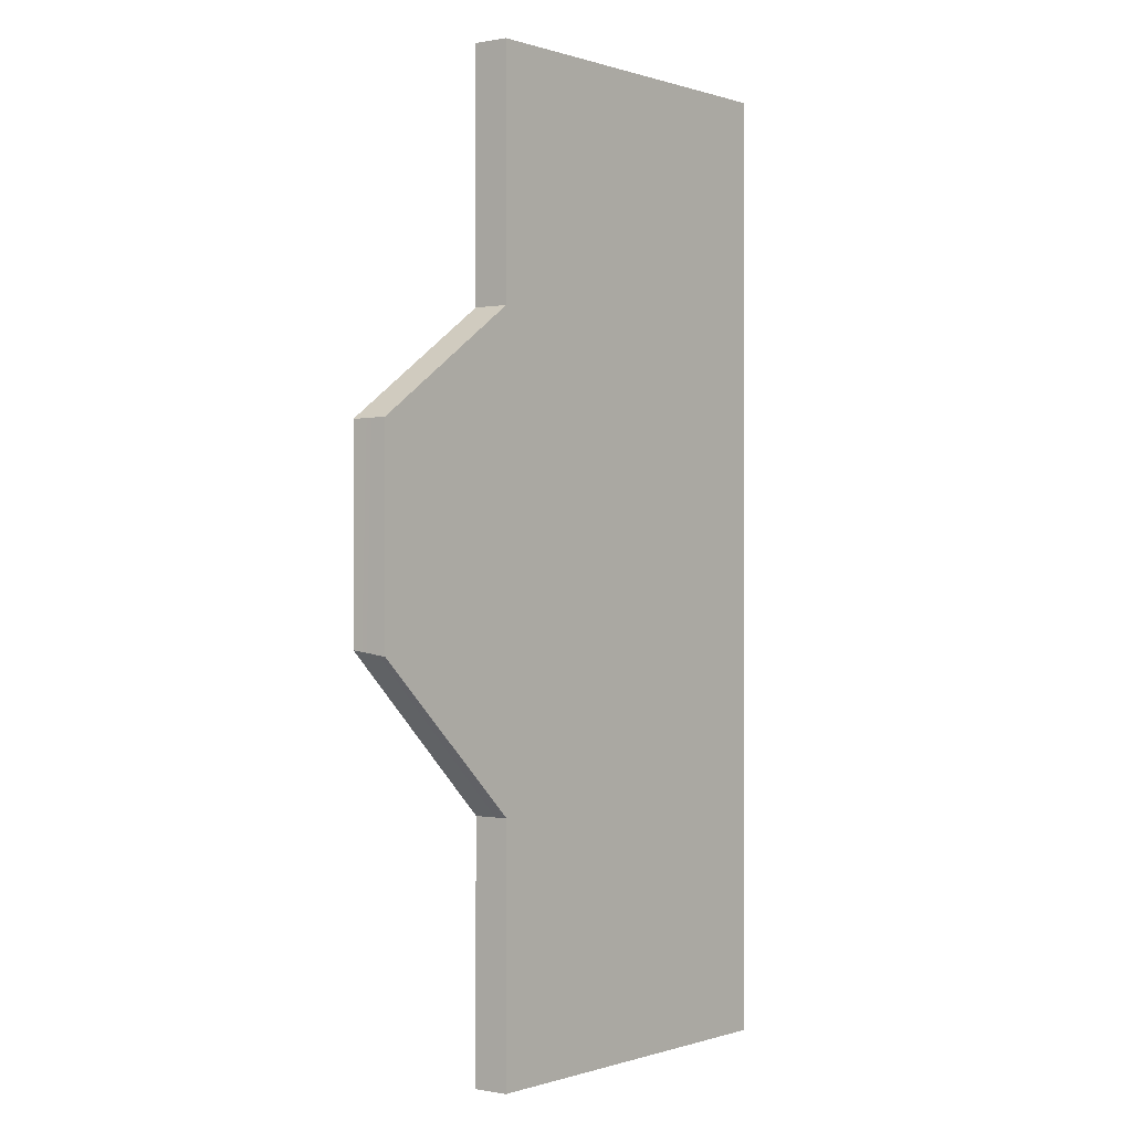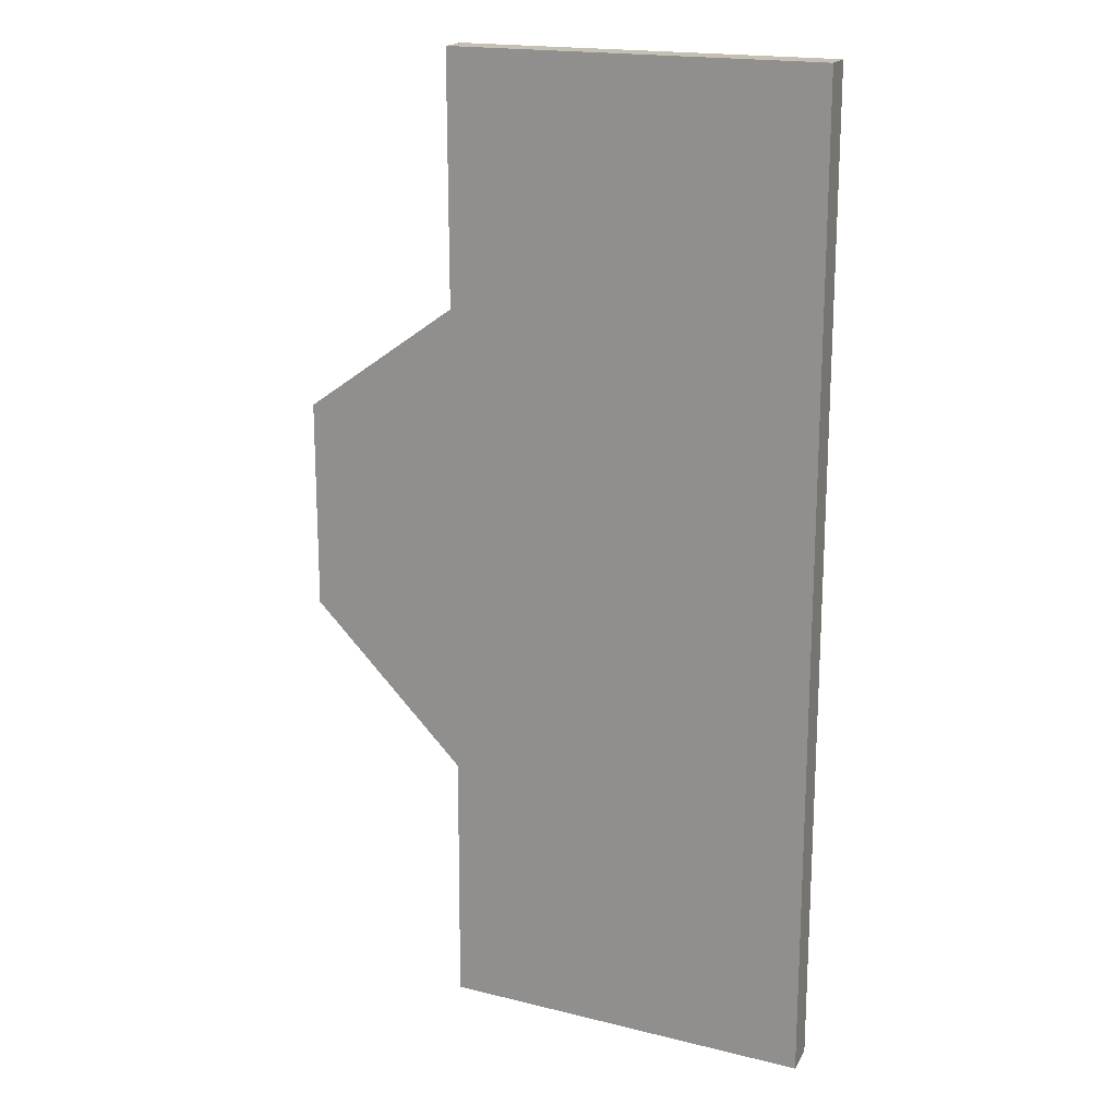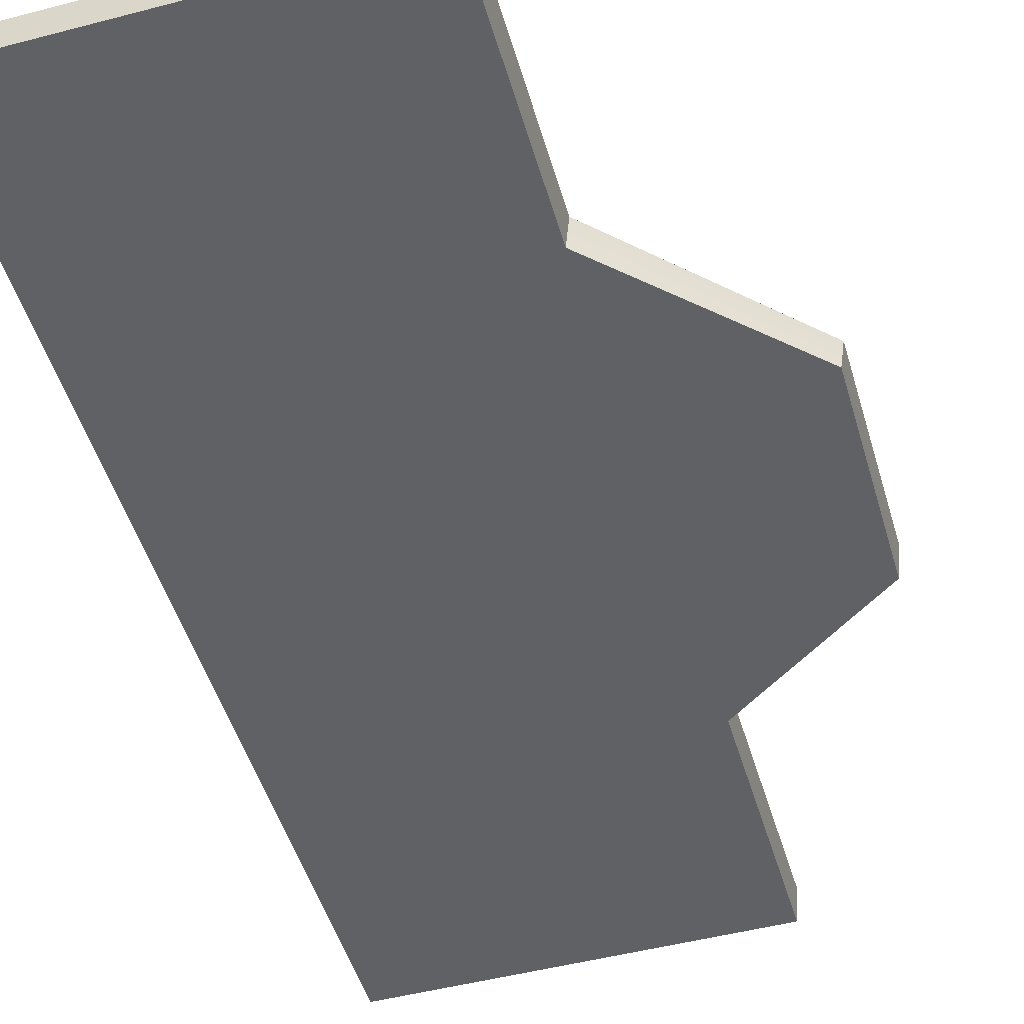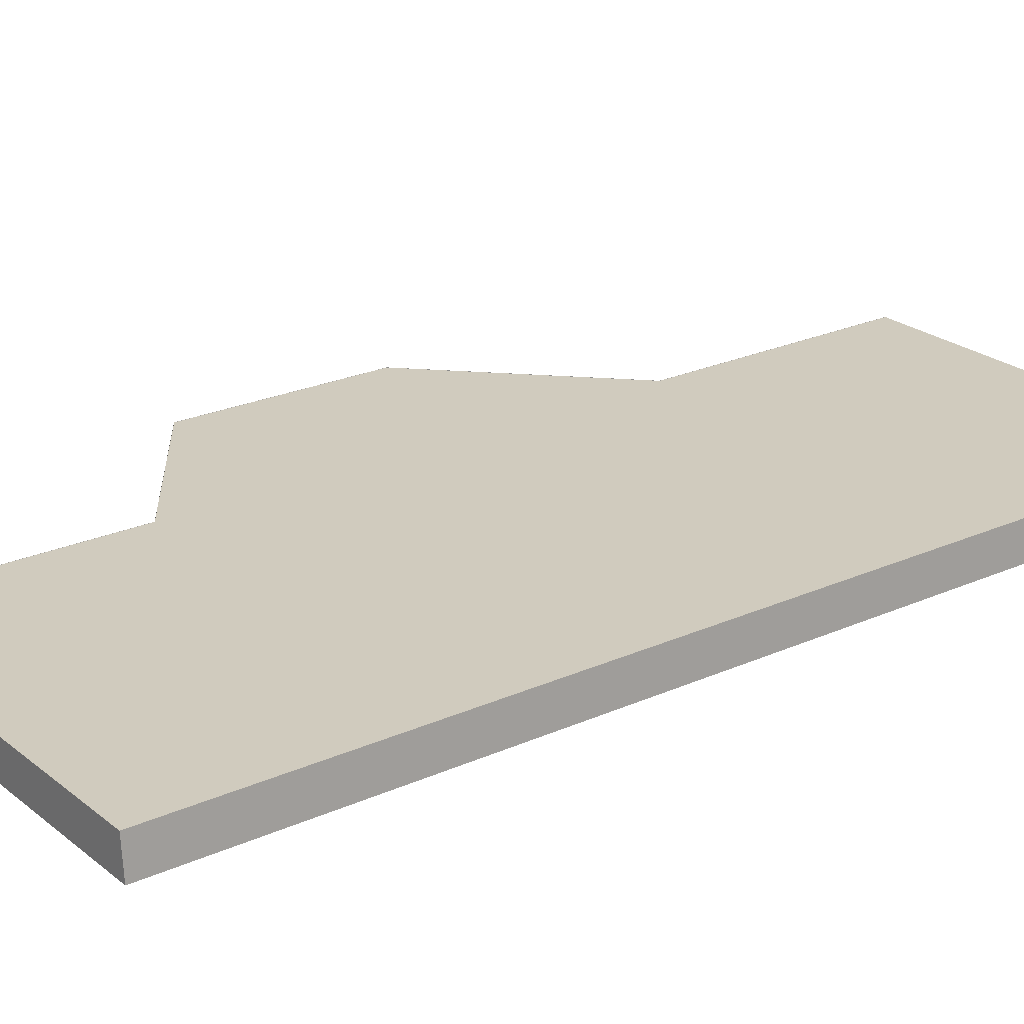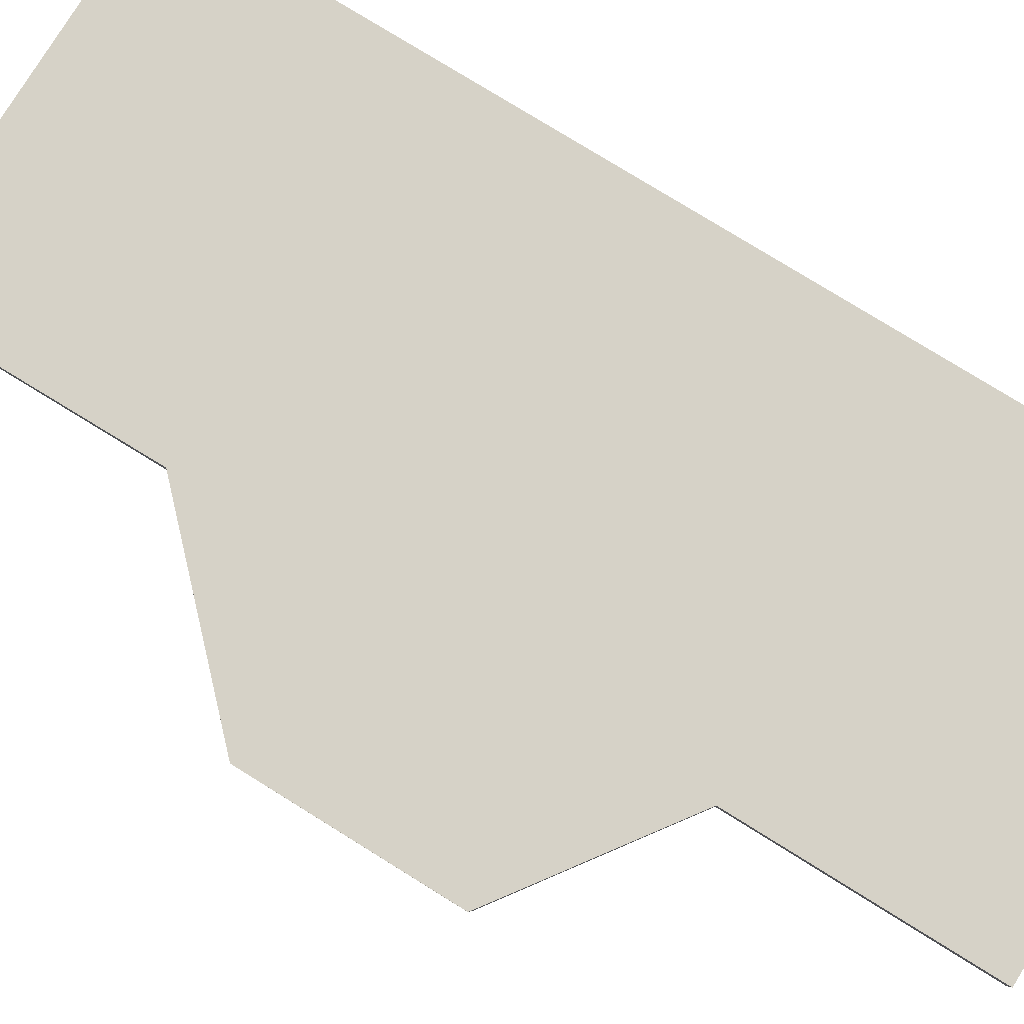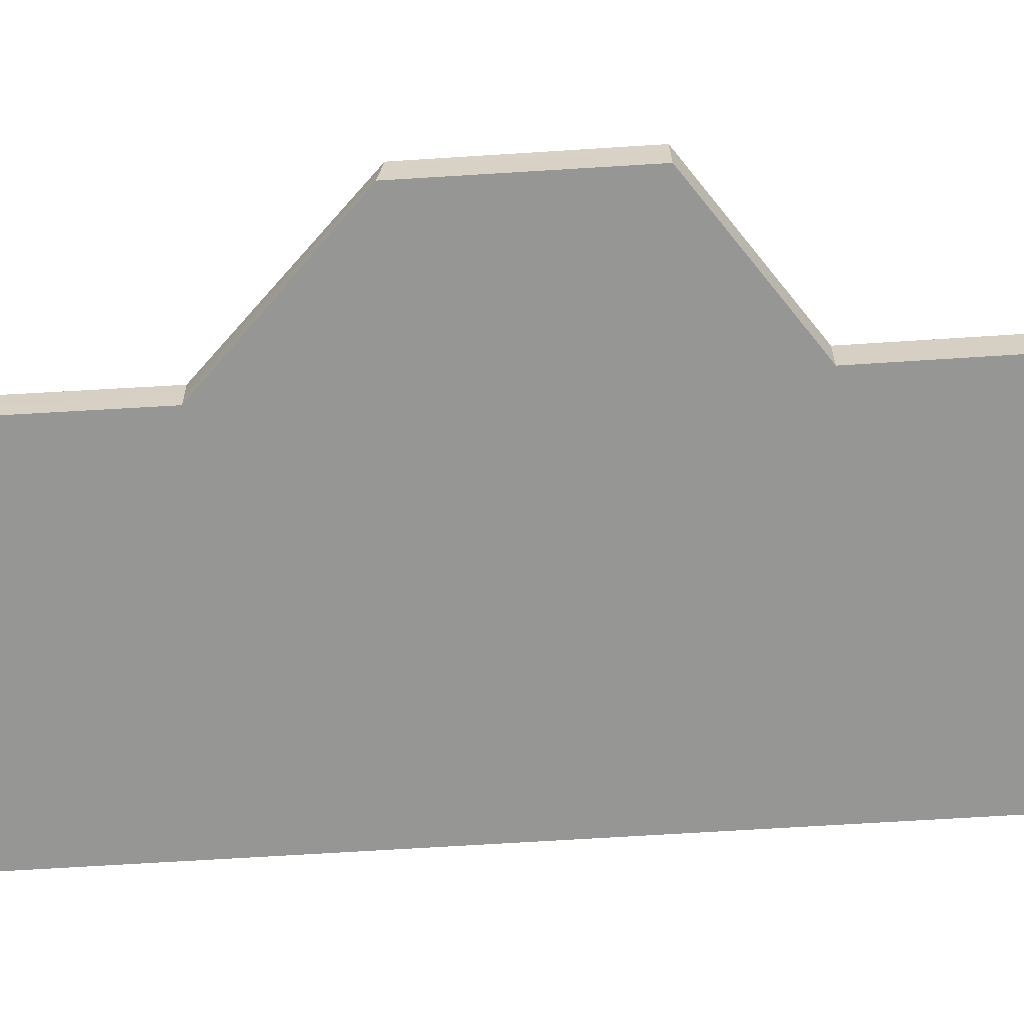
<metadata>
{"format":"obj","ext":"obj","renderer":"f3d","projection":"perspective","resolution":1024,"background":"white","views":[{"elev":-0.1,"azim":130.2,"up":"+Y"},{"elev":18.1,"azim":-154.2,"up":"+Y"},{"elev":-49.1,"azim":16.2,"up":"+Z"},{"elev":23.4,"azim":-127.2,"up":"+Z"},{"elev":78.6,"azim":121.7,"up":"+Z"},{"elev":-67.7,"azim":93.6,"up":"+Z"}]}
</metadata>
<code>
g default
v -1.912 0.835 -0.218
v -1.912 5.002 -0.218
v -1.899 5.002 -0.06739
v -1.899 0.835 -0.06739
v -1.899 5.002 -0.06739
v -1.899 5.002 -0.06739
v -1.899 5.002 -0.06739
v -1.899 5.002 -0.06739
v -1.899 5.002 -0.06739
v -1.899 5.002 -0.06739
v -1.899 5.002 -0.06739
v -1.899 5.002 -0.06739
v -1.899 5.002 -0.06739
v -1.899 5.002 -0.06739
v -1.899 0.835 -0.06739
v -1.899 0.835 -0.06739
v -1.899 0.835 -0.06739
v -1.899 0.835 -0.06739
v -1.899 0.835 -0.06739
v -1.899 0.835 -0.06739
v -1.899 0.835 -0.06739
v -1.899 0.835 -0.06739
v -1.899 0.835 -0.06739
v -1.899 0.835 -0.06739
v -0.3099 5.002 -0.218
v -0.3073 5.002 -0.218
v -0.3095 3.948 -0.218
v 0.3657 3.473 -0.218
v 0.3667 2.58 -0.218
v -0.312 1.922 -0.218
v -0.3076 0.835 -0.218
v -0.2936 0.835 -0.06739
v -0.2936 0.835 -0.06739
v -0.2936 0.835 -0.06739
v -0.2936 0.835 -0.06739
v -0.2936 0.835 -0.06739
v -0.2936 0.835 -0.06739
v -0.2936 0.835 -0.06739
v -0.2936 0.835 -0.06739
v -0.2936 0.835 -0.06739
v -0.2936 0.835 -0.06739
v -0.2936 0.835 -0.06739
v 0.3825 2.601 -0.06739
v -0.299 1.922 -0.06739
v 0.383 3.469 -0.06739
v -0.2966 3.948 -0.06739
v -0.2948 5.002 -0.06739
v -0.2948 5.002 -0.06739
v -0.2948 5.002 -0.06739
v -0.2948 5.002 -0.06739
v -0.2948 5.002 -0.06739
v -0.2948 5.002 -0.06739
v -0.2948 5.002 -0.06739
v -0.2948 5.002 -0.06739
v -0.2948 5.002 -0.06739
v -0.2948 5.002 -0.06739
v -0.2948 5.002 -0.06739
v -0.2947 5.002 -0.06685
v -0.2966 3.948 -0.06685
v 0.3834 3.469 -0.06685
v 0.3826 2.601 -0.06685
v -0.2989 1.922 -0.06685
v -0.2936 0.8353 -0.06685
v -0.3073 5.002 -0.218
v -0.3095 3.948 -0.218
v 0.3657 3.473 -0.218
v 0.3667 2.58 -0.218
v -0.312 1.922 -0.218
v -0.3076 0.835 -0.218
v -0.3099 5.002 -0.218
v -1.912 5.002 -0.218
v -1.899 5.002 -0.06739
v -0.2948 5.002 -0.06739
g polySurface1 pCube7
f 64 65 70
f 69 1 68
f 1 71 68
f 71 70 68
f 70 65 68
f 68 65 67
f 65 66 67
f 32 4 69
f 69 4 1
f 1 4 71
f 71 4 72
f 47 14 46
f 14 24 46
f 46 24 45
f 45 24 43
f 43 24 44
f 44 24 42
f 56 73 5
f 73 72 5
f 55 56 6
f 56 5 6
f 54 55 7
f 55 6 7
f 53 54 8
f 54 7 8
f 52 53 9
f 53 8 9
f 51 52 10
f 52 9 10
f 50 51 11
f 51 10 11
f 49 50 12
f 50 11 12
f 48 49 13
f 49 12 13
f 47 48 14
f 48 13 14
f 5 72 15
f 72 4 15
f 6 5 16
f 5 15 16
f 7 6 17
f 6 16 17
f 8 7 18
f 7 17 18
f 9 8 19
f 8 18 19
f 10 9 20
f 9 19 20
f 11 10 21
f 10 20 21
f 12 11 22
f 11 21 22
f 13 12 23
f 12 22 23
f 14 13 24
f 13 23 24
f 15 4 33
f 4 32 33
f 16 15 34
f 15 33 34
f 17 16 35
f 16 34 35
f 18 17 36
f 17 35 36
f 19 18 37
f 18 36 37
f 20 19 38
f 19 37 38
f 21 20 39
f 20 38 39
f 22 21 40
f 21 39 40
f 23 22 41
f 22 40 41
f 24 23 42
f 23 41 42
f 2 3 25
f 57 26 3
f 25 3 26
f 27 26 59
f 59 26 58
f 27 59 28
f 28 59 60
f 29 28 61
f 61 28 60
f 30 29 62
f 62 29 61
f 31 30 63
f 63 30 62

</code>
